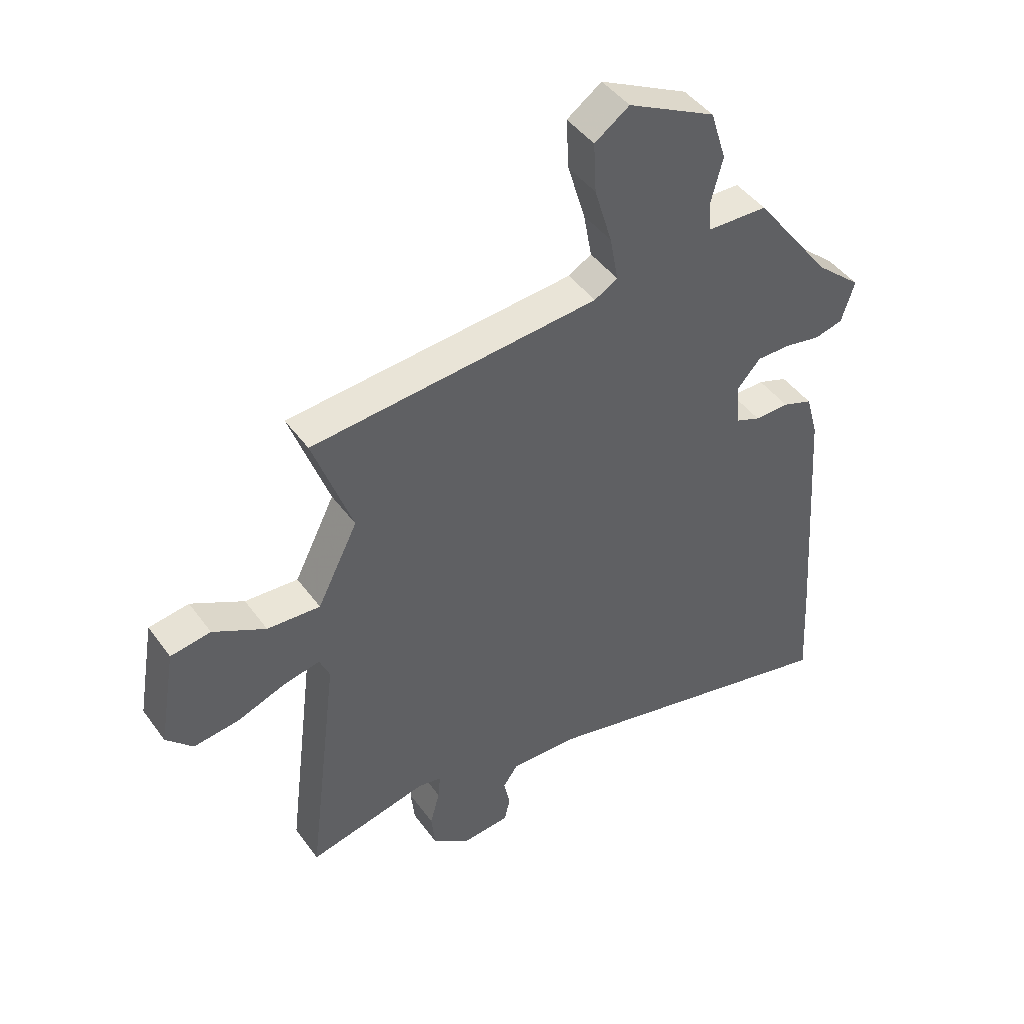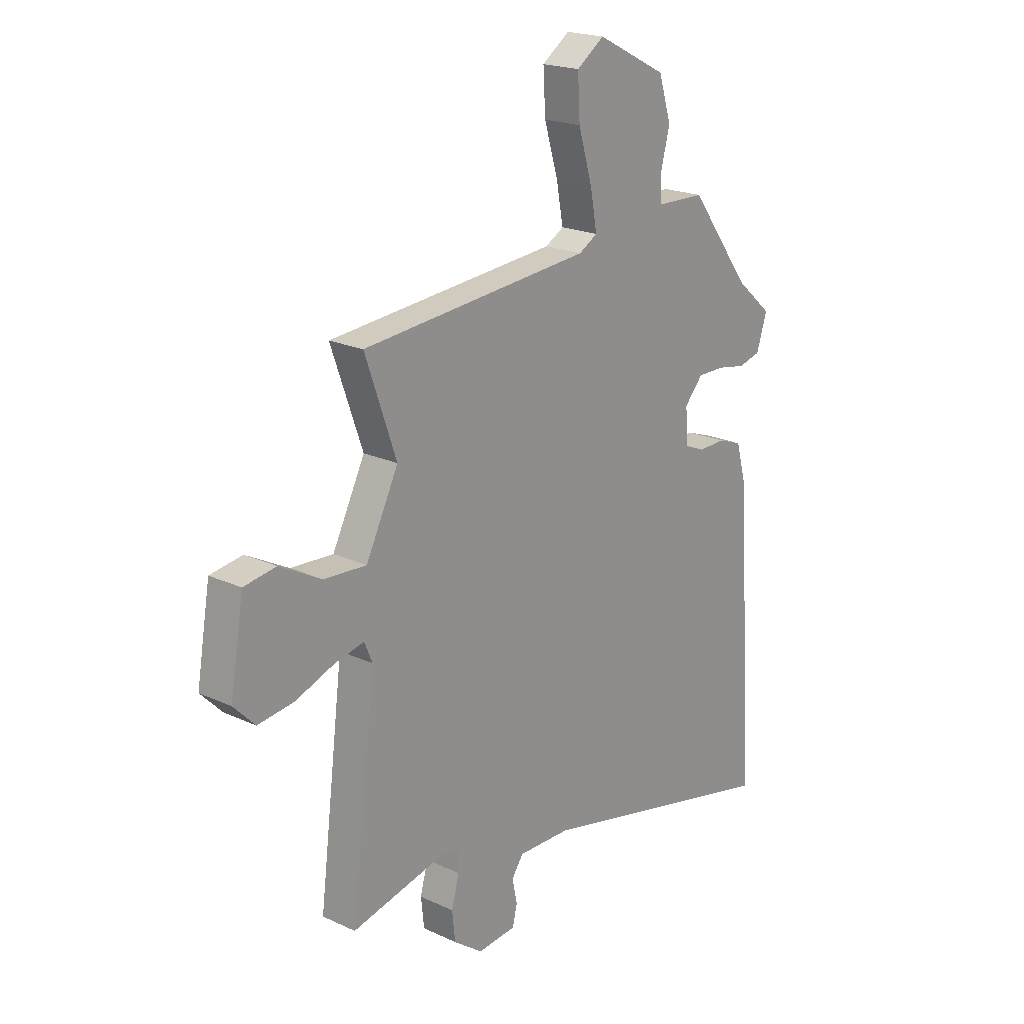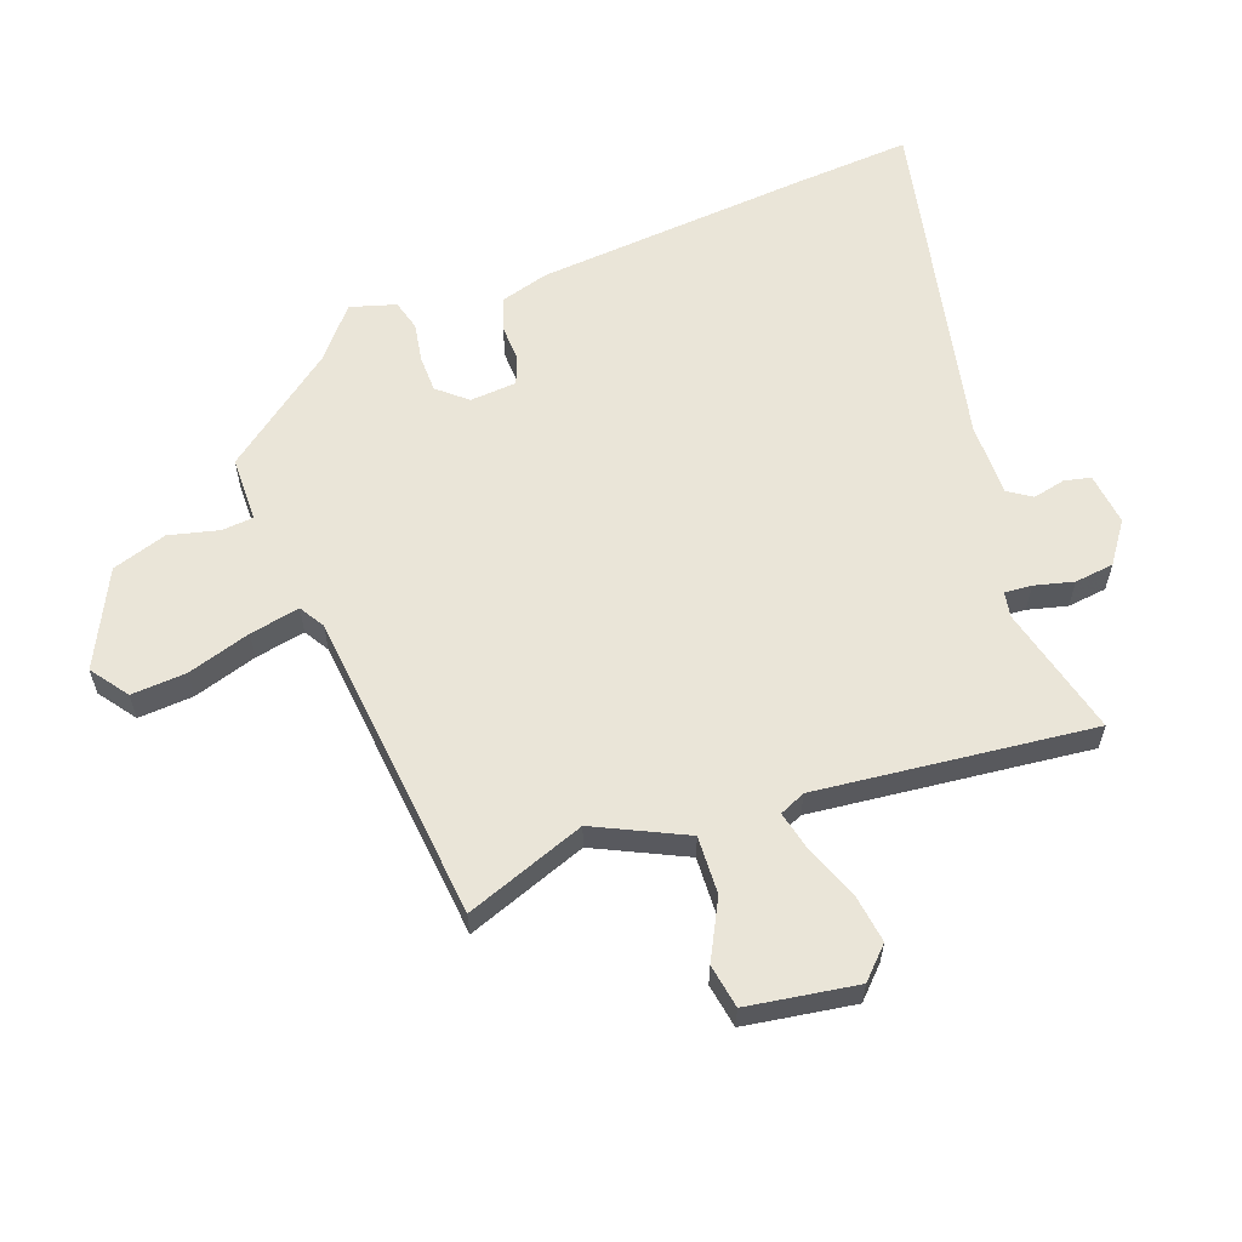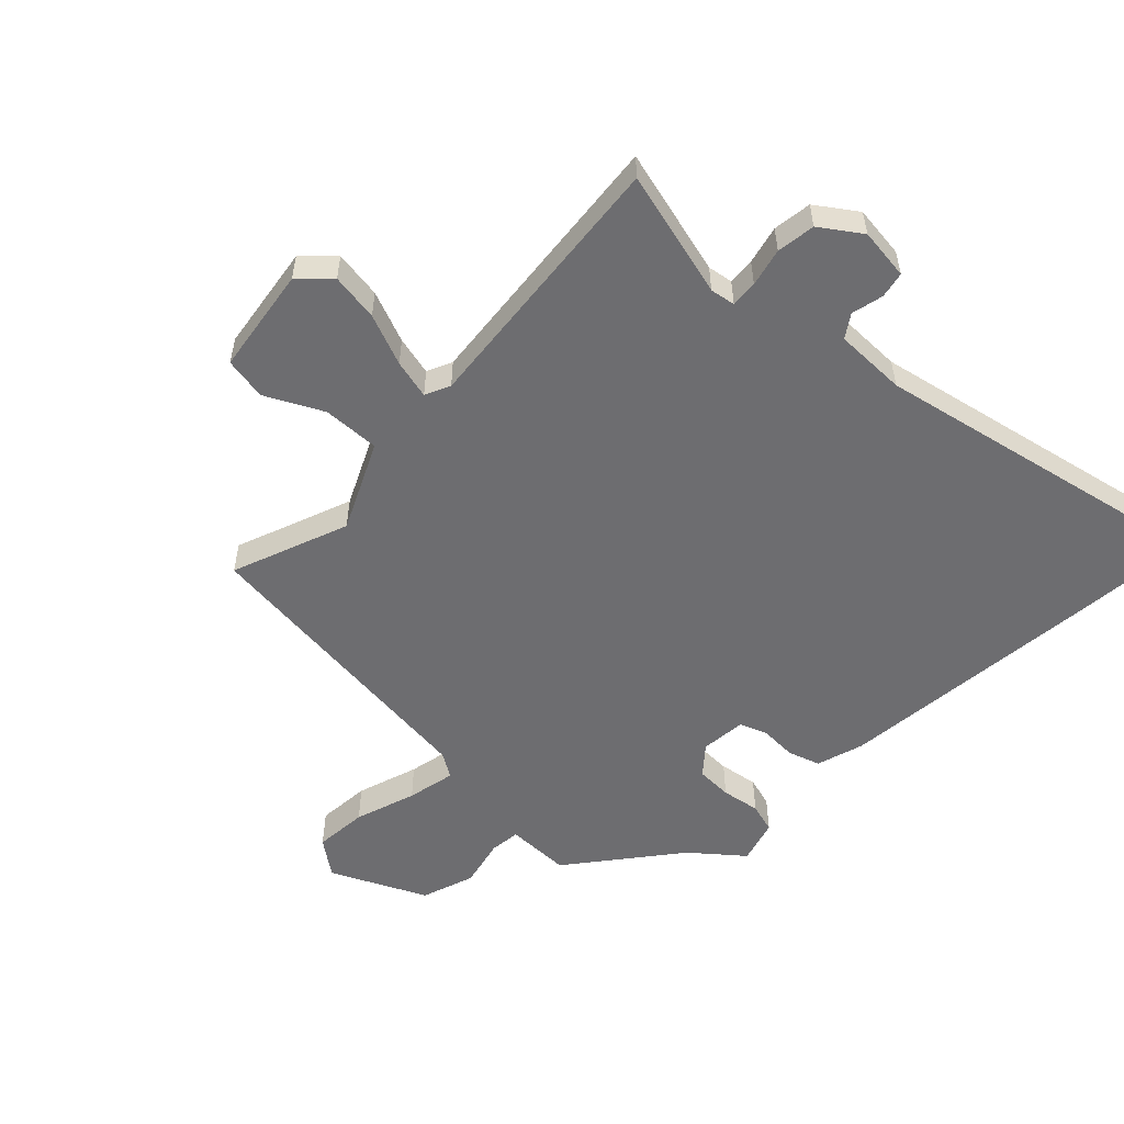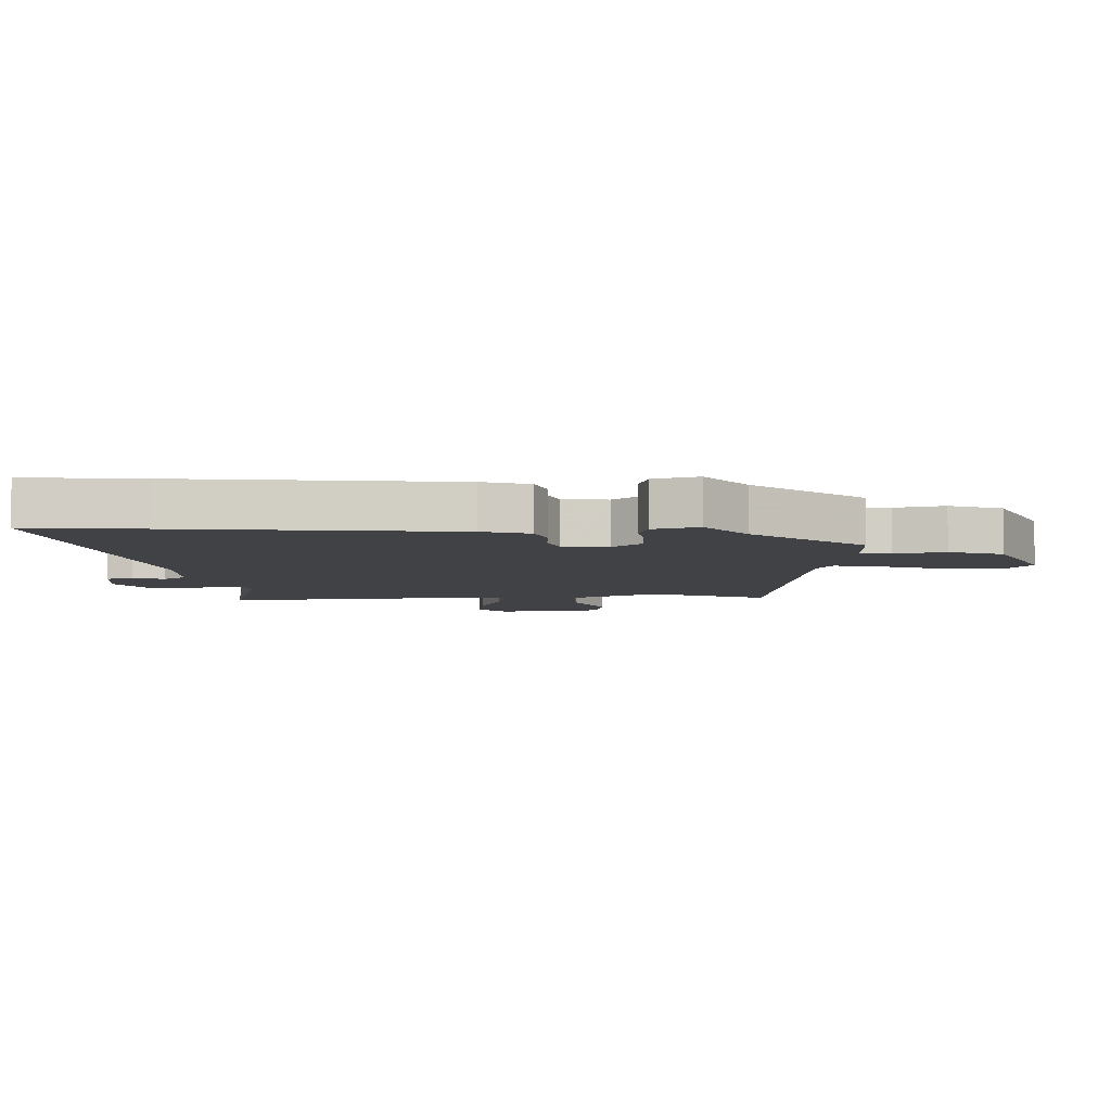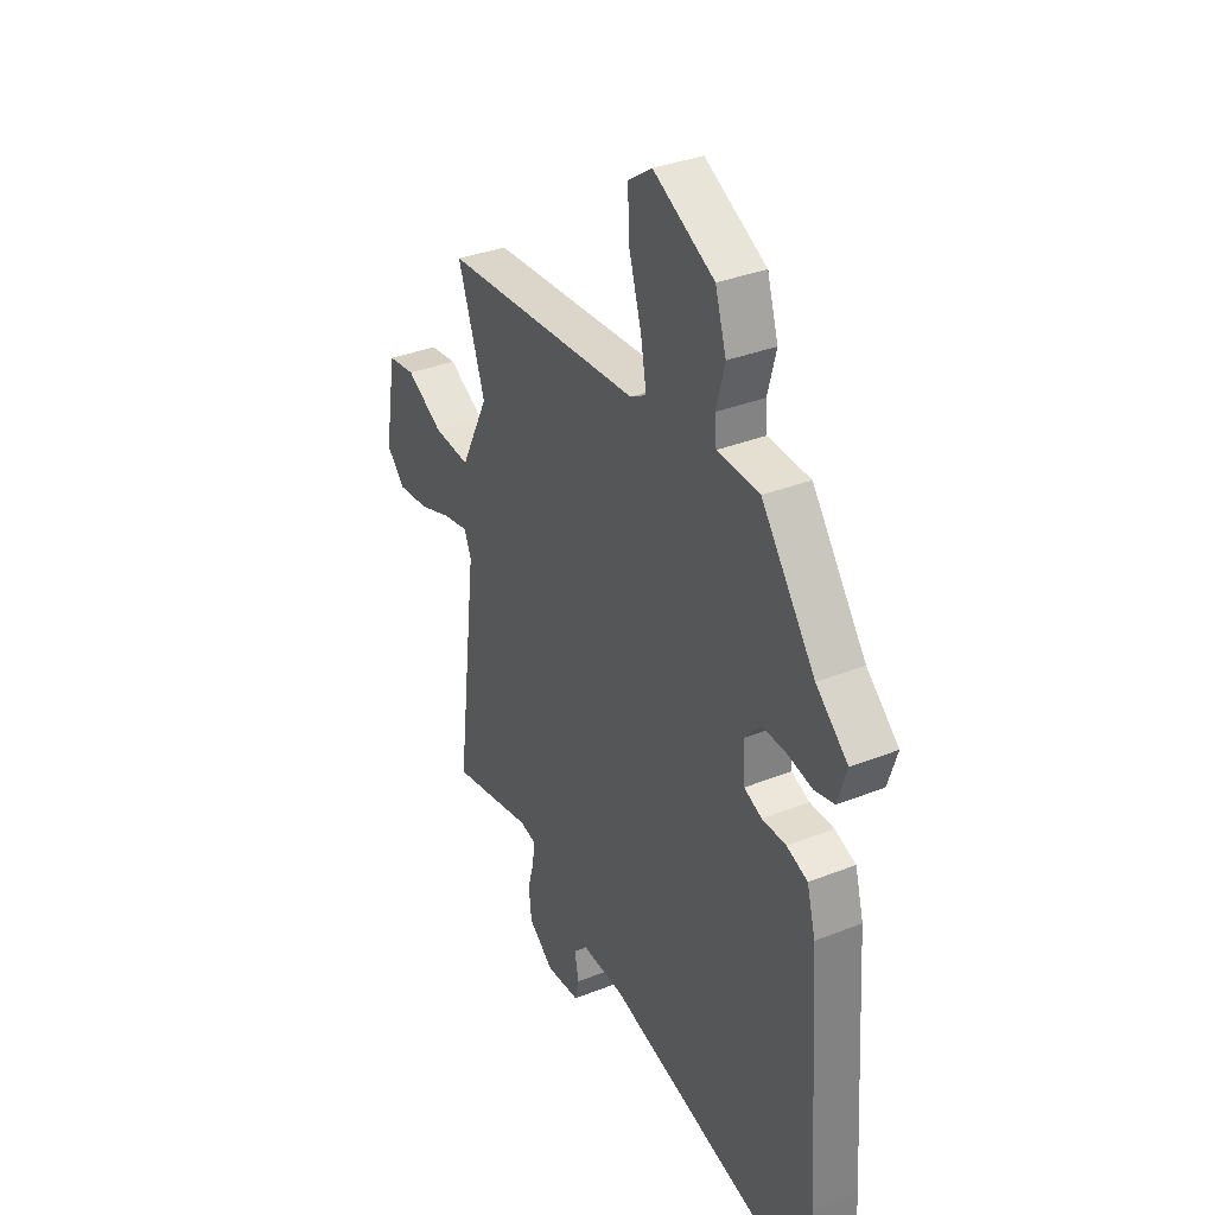
<metadata>
{"format":"obj","ext":"obj","renderer":"f3d","projection":"perspective","resolution":1024,"background":"white","views":[{"elev":45.0,"azim":146.3,"up":"+Z"},{"elev":20.6,"azim":130.0,"up":"+Z"},{"elev":59.4,"azim":69.0,"up":"+Y"},{"elev":-54.1,"azim":134.7,"up":"+Y"},{"elev":-6.3,"azim":-90.0,"up":"+Y"},{"elev":35.1,"azim":-117.7,"up":"+Z"}]}
</metadata>
<code>
v 0.532 0.07 0.444
v 0.463 0.07 0.249
v 0.535 0.07 0.105
v 0.629 0.07 0.111
v 0.722 0.07 0.161
v 0.793 0.07 0.15
v 0.823 0.07 -0.026
v 0.776 0.07 -0.074
v 0.696 0.07 -0.064
v 0.61 0.07 -0.032
v 0.545 0.07 -0.018
v 0.527 0.07 -0.06
v 0.582 0.07 -0.506
v 0.369 0.07 -0.457
v 0.328 0.07 -0.465
v 0.332 0.07 -0.509
v 0.349 0.07 -0.572
v 0.342 0.07 -0.636
v 0.277 0.07 -0.684
v 0.191 0.07 -0.676
v 0.181 0.07 -0.633
v 0.192 0.07 -0.58
v 0.166 0.07 -0.543
v 0.047 0.07 -0.546
v -0.51 0.07 -0.677
v -0.499 0.07 -0.487
v -0.467 0.07 -0.037
v -0.445 0.07 0.042
v -0.392 0.07 0.061
v -0.331 0.07 0.06
v -0.286 0.07 0.078
v -0.281 0.07 0.154
v -0.322 0.07 0.2
v -0.382 0.07 0.2
v -0.446 0.07 0.188
v -0.496 0.07 0.201
v -0.519 0.07 0.274
v -0.438 0.07 0.344
v -0.301 0.07 0.526
v -0.194 0.07 0.529
v -0.19 0.07 0.58
v -0.211 0.07 0.661
v -0.183 0.07 0.75
v -0.028 0.07 0.828
v 0.033 0.07 0.785
v 0.028 0.07 0.696
v -0.003 0.07 0.593
v -0.018 0.07 0.512
v 0.023 0.07 0.488
v 0.532 0 0.444
v 0.463 0 0.249
v 0.535 0 0.105
v 0.629 0 0.111
v 0.722 0 0.161
v 0.793 0 0.15
v 0.823 0 -0.026
v 0.776 0 -0.074
v 0.696 0 -0.064
v 0.61 0 -0.032
v 0.545 0 -0.018
v 0.527 0 -0.06
v 0.582 0 -0.506
v 0.369 0 -0.457
v 0.328 0 -0.465
v 0.332 0 -0.509
v 0.349 0 -0.572
v 0.342 0 -0.636
v 0.277 0 -0.684
v 0.191 0 -0.676
v 0.181 0 -0.633
v 0.192 0 -0.58
v 0.166 0 -0.543
v 0.047 0 -0.546
v -0.51 0 -0.677
v -0.499 0 -0.487
v -0.467 0 -0.037
v -0.445 0 0.042
v -0.392 0 0.061
v -0.331 0 0.06
v -0.286 0 0.078
v -0.281 0 0.154
v -0.322 0 0.2
v -0.382 0 0.2
v -0.446 0 0.188
v -0.496 0 0.201
v -0.519 0 0.274
v -0.438 0 0.344
v -0.301 0 0.526
v -0.194 0 0.529
v -0.19 0 0.58
v -0.211 0 0.661
v -0.183 0 0.75
v -0.028 0 0.828
v 0.033 0 0.785
v 0.028 0 0.696
v -0.003 0 0.593
v -0.018 0 0.512
v 0.023 0 0.488
f 44 45 46 47
f 44 47 48
f 41 42 43 44
f 40 41 44 48
f 38 39 40 48
f 37 38 48 49
f 34 35 36 37
f 33 34 37 49
f 27 28 29 30
f 27 30 31
f 24 25 26 27
f 23 24 27 31
f 19 20 21 22
f 19 22 23
f 16 17 18 19
f 15 16 19 23
f 12 13 14
f 12 14 15
f 11 12 15 23
f 7 8 9 10
f 7 10 11
f 4 5 6 7
f 3 4 7 11
f 2 3 11 23
f 32 33 49 1
f 23 31 32
f 1 2 23 32
f 96 95 94 93
f 97 96 93
f 93 92 91 90
f 97 93 90 89
f 97 89 88 87
f 98 97 87 86
f 86 85 84 83
f 98 86 83 82
f 79 78 77 76
f 80 79 76
f 76 75 74 73
f 80 76 73 72
f 71 70 69 68
f 72 71 68
f 68 67 66 65
f 72 68 65 64
f 63 62 61
f 64 63 61
f 72 64 61 60
f 59 58 57 56
f 60 59 56
f 56 55 54 53
f 60 56 53 52
f 72 60 52 51
f 50 98 82 81
f 81 80 72
f 81 72 51 50
f 1 50 51 2
f 2 51 52 3
f 3 52 53 4
f 4 53 54 5
f 5 54 55 6
f 6 55 56 7
f 7 56 57 8
f 8 57 58 9
f 9 58 59 10
f 10 59 60 11
f 11 60 61 12
f 12 61 62 13
f 13 62 63 14
f 14 63 64 15
f 15 64 65 16
f 16 65 66 17
f 17 66 67 18
f 18 67 68 19
f 19 68 69 20
f 20 69 70 21
f 21 70 71 22
f 22 71 72 23
f 23 72 73 24
f 24 73 74 25
f 25 74 75 26
f 26 75 76 27
f 27 76 77 28
f 28 77 78 29
f 29 78 79 30
f 30 79 80 31
f 31 80 81 32
f 32 81 82 33
f 33 82 83 34
f 34 83 84 35
f 35 84 85 36
f 36 85 86 37
f 37 86 87 38
f 38 87 88 39
f 39 88 89 40
f 40 89 90 41
f 41 90 91 42
f 42 91 92 43
f 43 92 93 44
f 44 93 94 45
f 45 94 95 46
f 46 95 96 47
f 47 96 97 48
f 48 97 98 49
f 49 98 50 1

</code>
